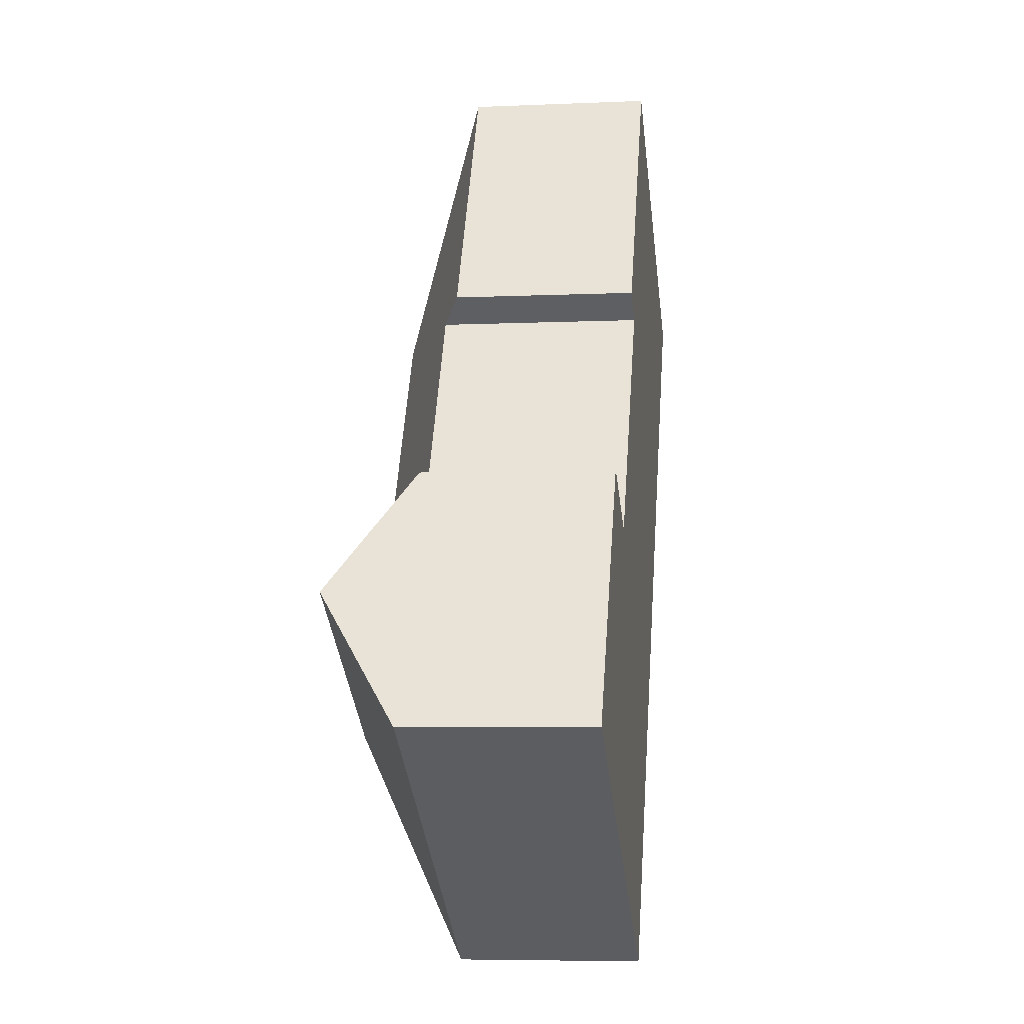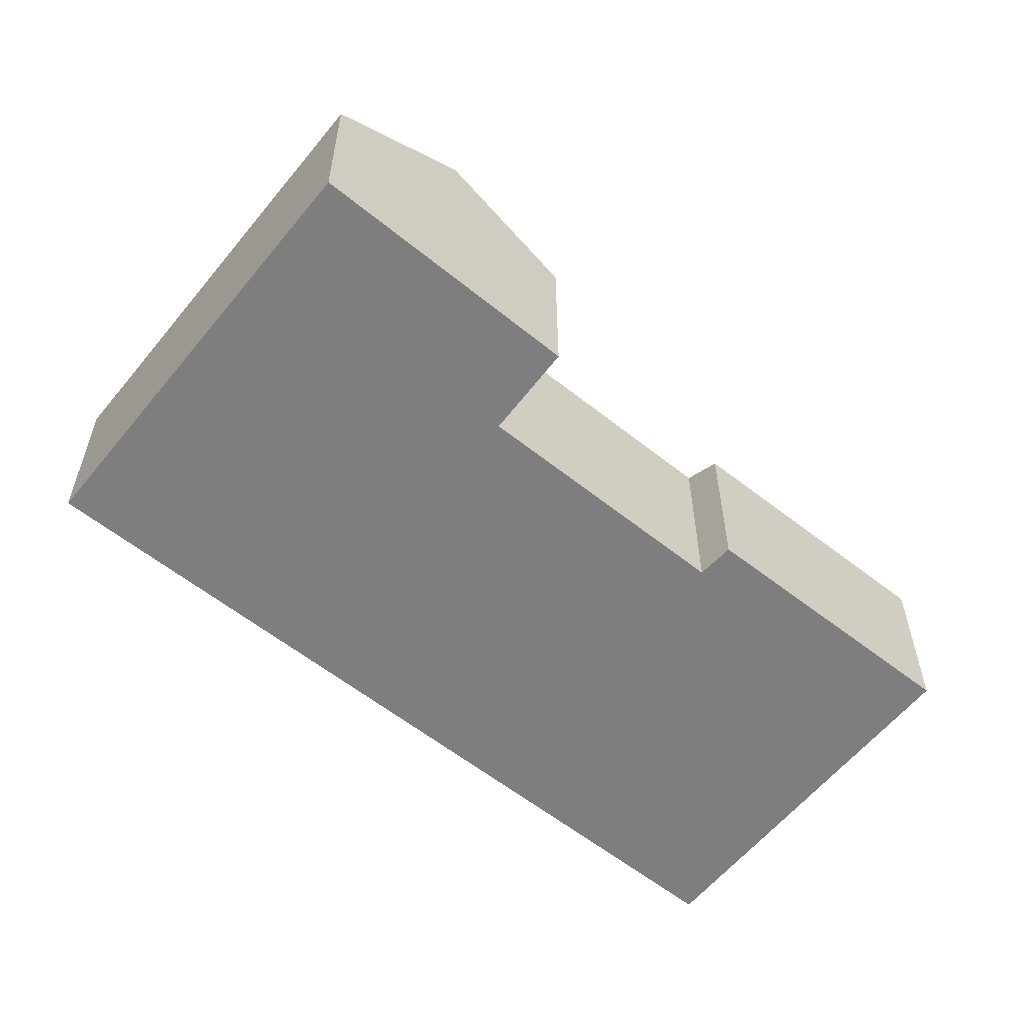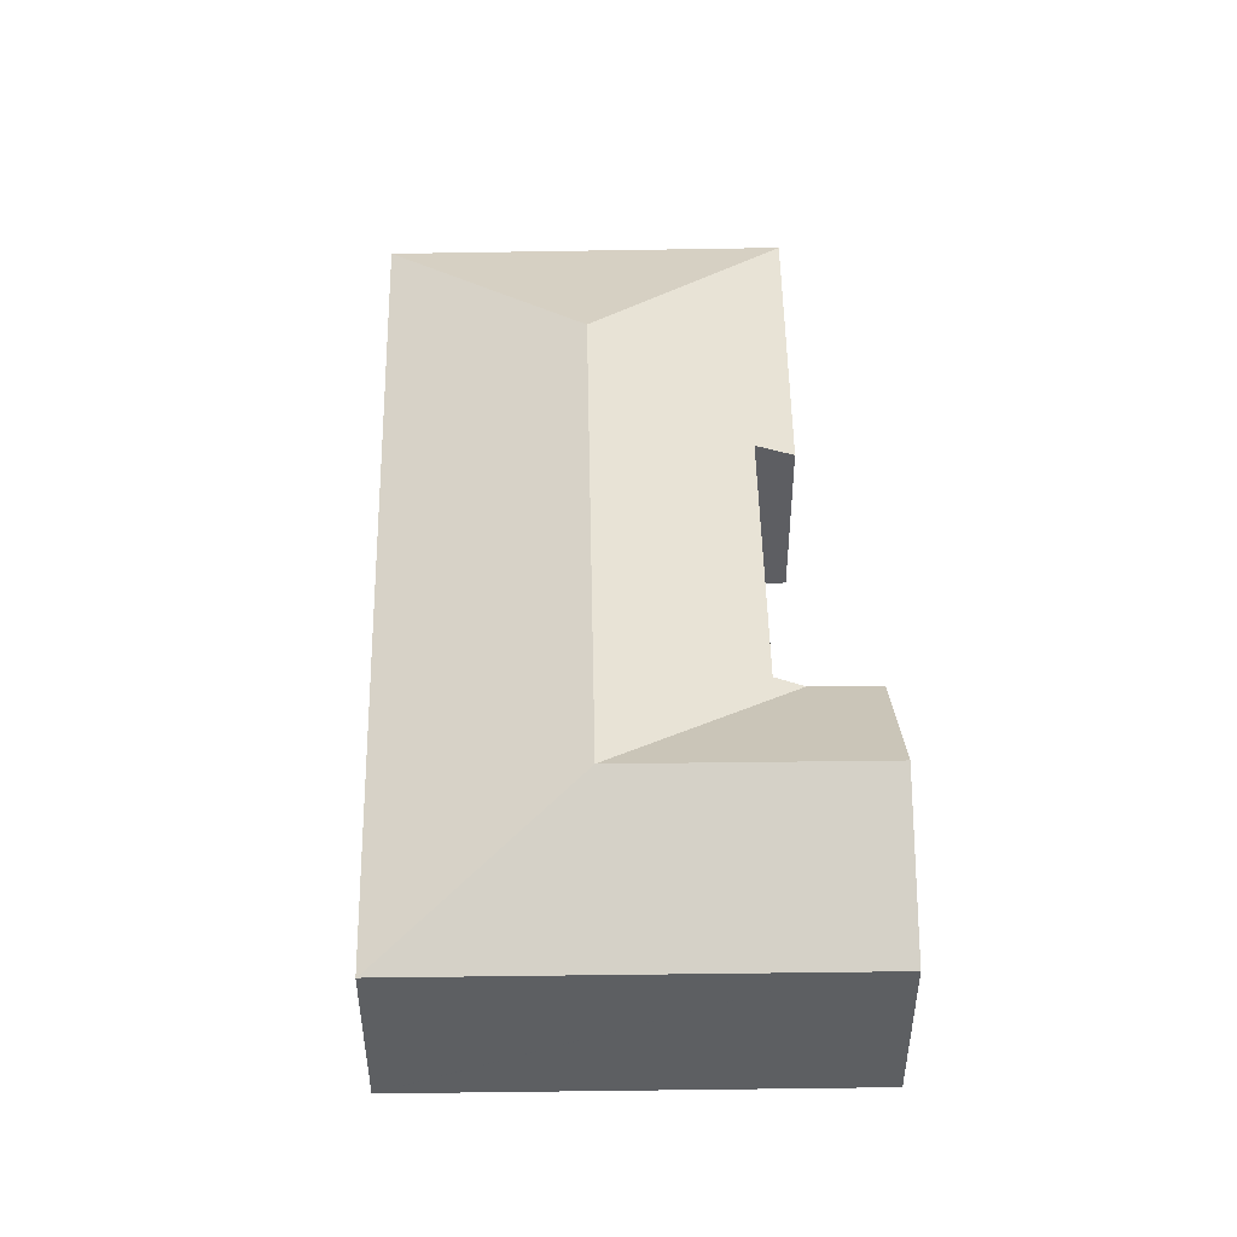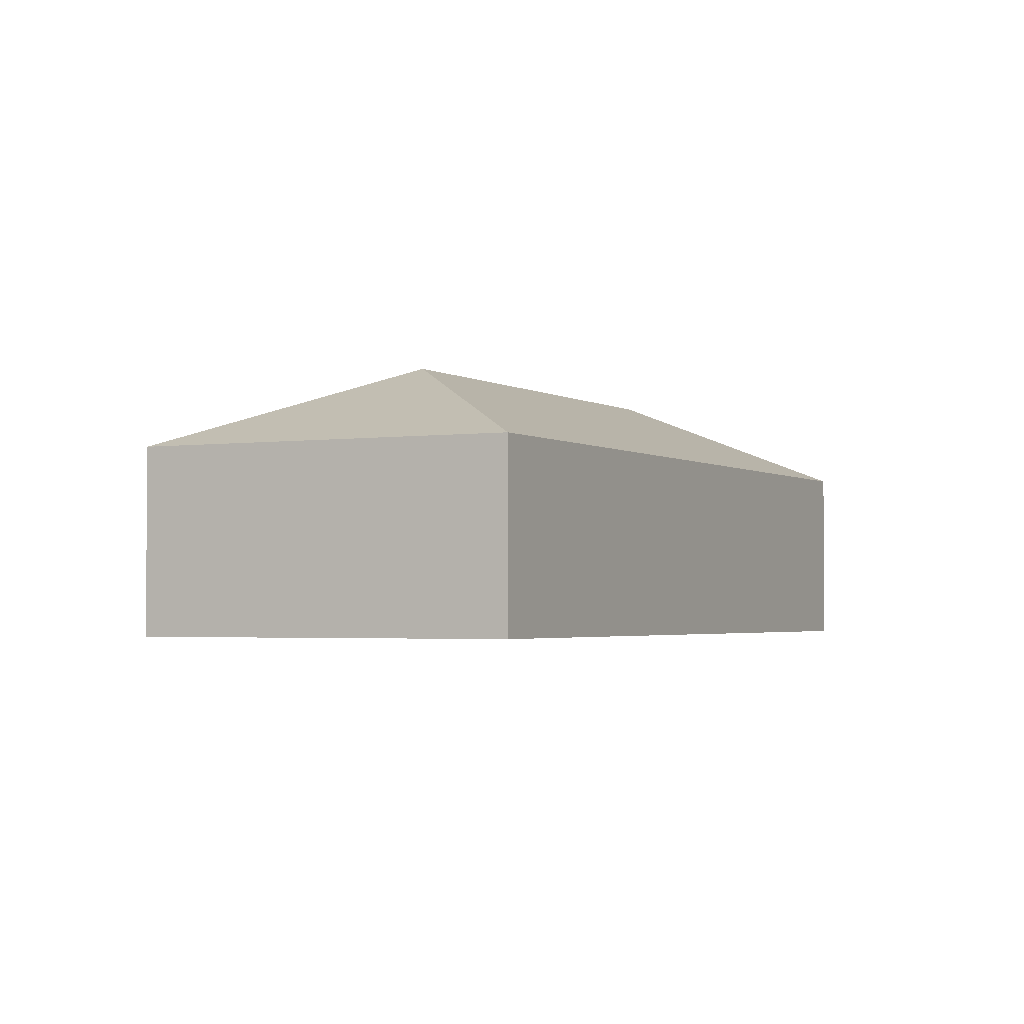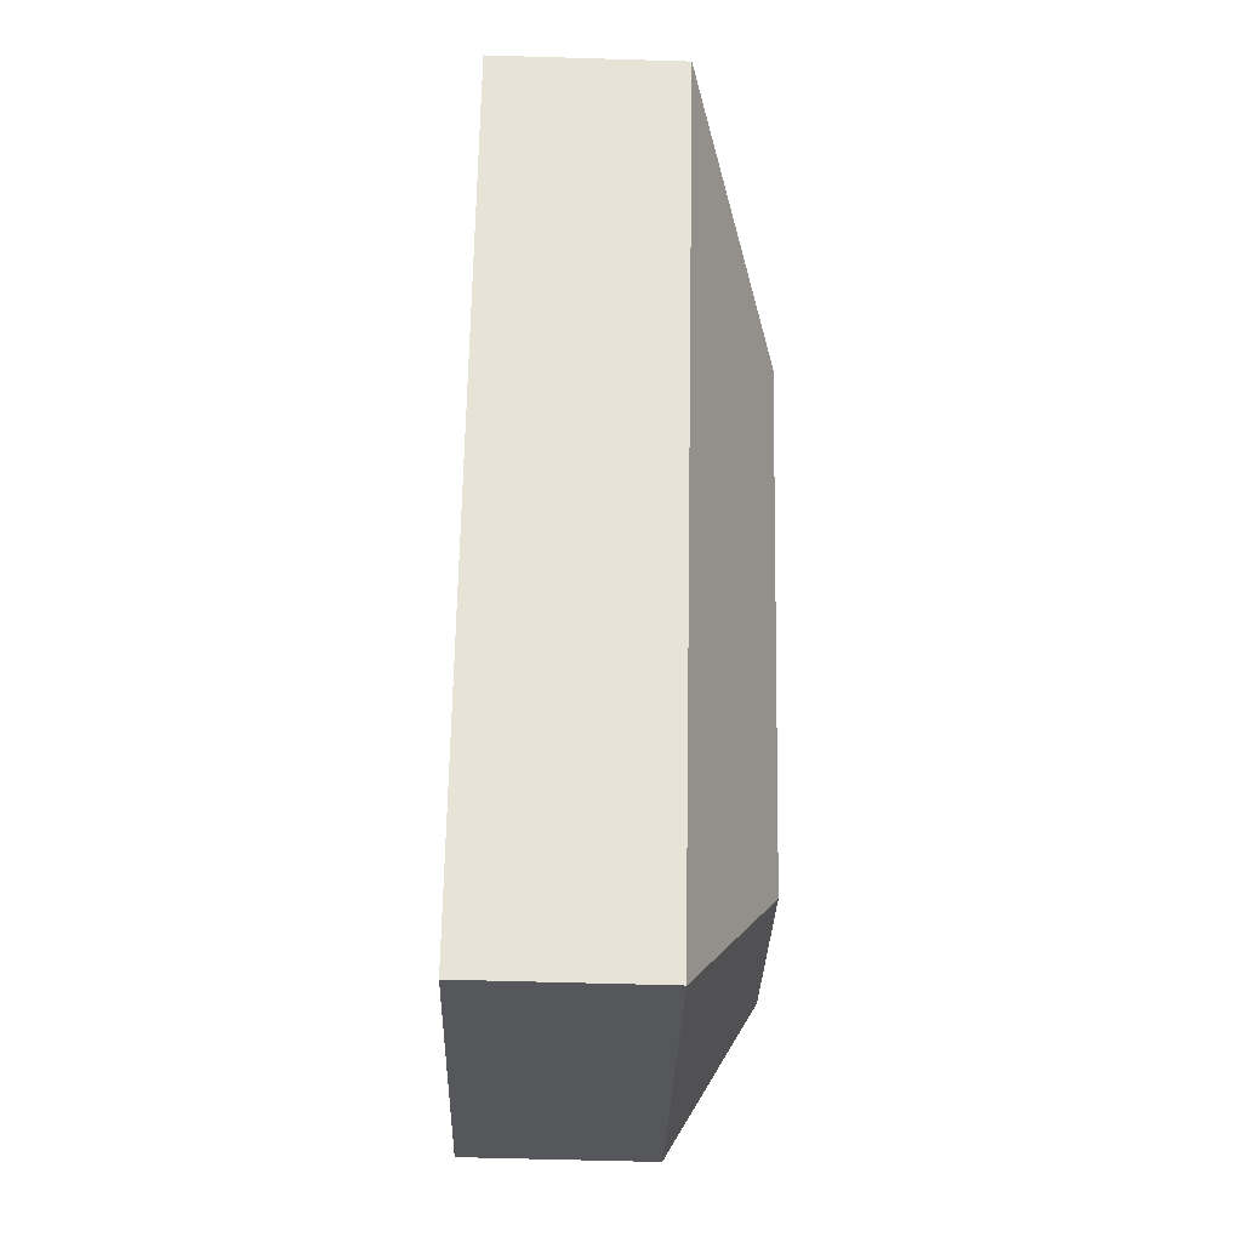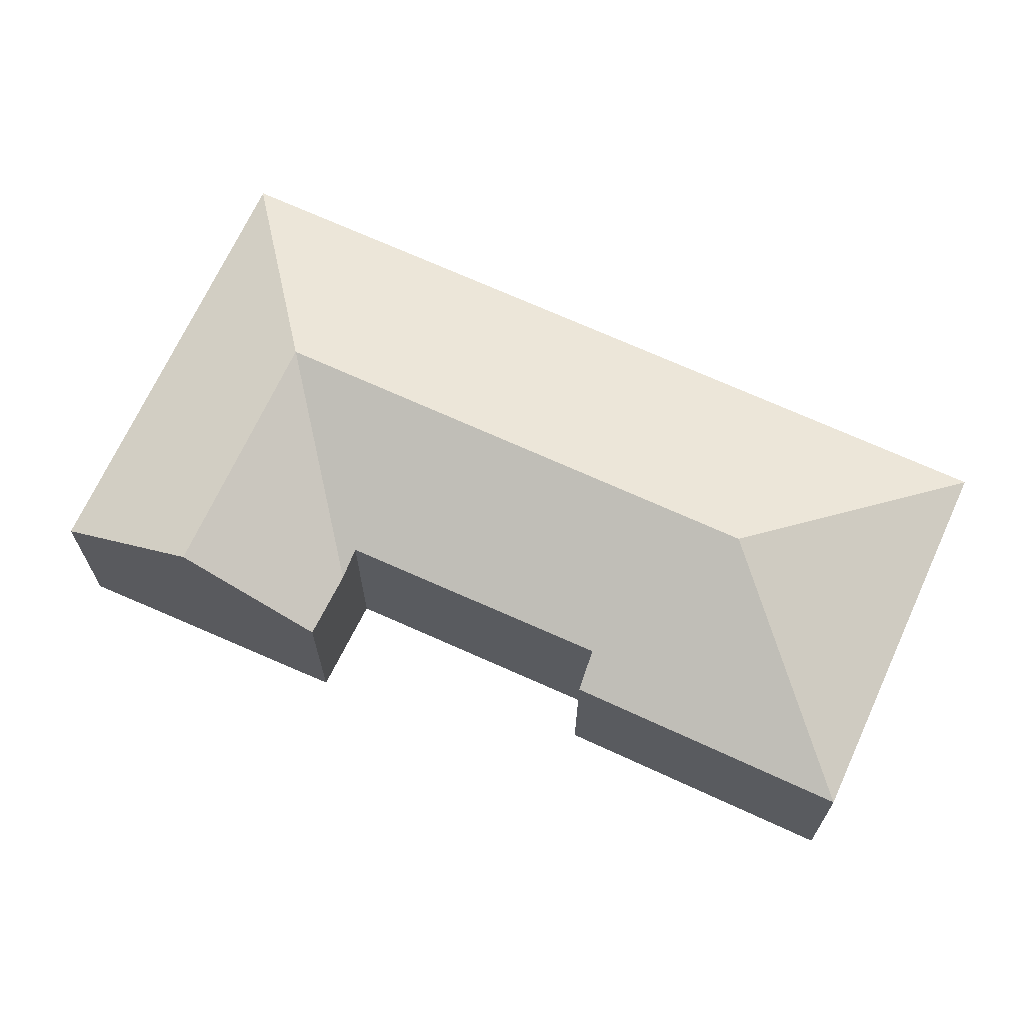
<metadata>
{"format":"obj","ext":"obj","renderer":"f3d","projection":"perspective","resolution":1024,"background":"white","views":[{"elev":-6.2,"azim":-82.4,"up":"+Z"},{"elev":-59.4,"azim":-97.9,"up":"+Y"},{"elev":50.1,"azim":-150.0,"up":"+Y"},{"elev":-2.5,"azim":58.0,"up":"+Y"},{"elev":-58.1,"azim":88.2,"up":"+Z"},{"elev":69.3,"azim":-34.3,"up":"+Y"}]}
</metadata>
<code>
v  22.59 10.71 17.32
v  14.06 7.344 18.17
v  19.96 7.319 28.04
v  15.34 8.023 17.27
v  9.741 7.998 8.121
v  15.1 10.71 4.929
v  9.576 7.997 7.851
v  11.98 10.71 -0.233
v  8.533 7.477 8.435
v  33.27 7.322 19.94
v  15.57 7.335 -9.282
v  21.79 7.322 0.941
v  15.6 7.322 -9.298
v  2.132 7.335 -1.271
v  0 7.335 4.491e-16
v  3.145 10.71 5.031
v  5.201 10.71 3.806
v  6.119 7.519 9.787
v  8.134 7.484 8.659
v  6.119 -5.993e-16 9.787
v  9.576 -4.807e-16 7.851
v  8.533 -5.165e-16 8.435
v  8.134 -5.302e-16 8.659
v  33.27 -1.221e-15 19.94
v  19.96 -1.717e-15 28.04
v  15.34 -1.057e-15 17.27
v  9.741 -4.973e-16 8.121
v  14.06 -1.113e-15 18.17
v  3.145 -3.081e-16 5.031
v  0 0 0
v  15.6 5.693e-16 -9.298
v  15.57 5.684e-16 -9.282
v  2.132 7.783e-17 -1.271
v  21.79 -5.762e-17 0.941
g defaultobject
f 1 2 3
f 2 1 4
f 4 1 5
f 5 1 6
f 5 6 7
f 7 8 9
f 8 7 6
f 1 3 10
f 11 12 13
f 12 11 8
f 12 8 10
f 10 8 6
f 10 6 1
f 14 8 11
f 8 14 15
f 8 15 16
f 8 16 17
f 18 17 16
f 17 18 19
f 17 19 8
f 8 19 9
f 20 19 18
f 19 20 9
f 9 21 7
f 21 9 22
f 22 9 20
f 22 20 23
f 3 24 10
f 24 3 25
f 21 5 7
f 5 21 4
f 4 21 26
f 26 21 27
f 28 3 2
f 3 28 25
f 15 18 16
f 18 15 20
f 20 15 29
f 29 15 30
f 26 2 4
f 2 26 28
f 31 11 13
f 11 31 14
f 14 31 32
f 14 32 33
f 14 33 15
f 15 33 30
f 24 12 10
f 12 24 34
f 12 34 13
f 13 34 31
f 28 26 25
f 25 34 24
f 34 25 26
f 34 26 27
f 34 27 31
f 31 27 21
f 31 21 22
f 31 22 23
f 31 23 20
f 31 20 29
f 31 29 32
f 32 29 33
f 33 29 30

</code>
